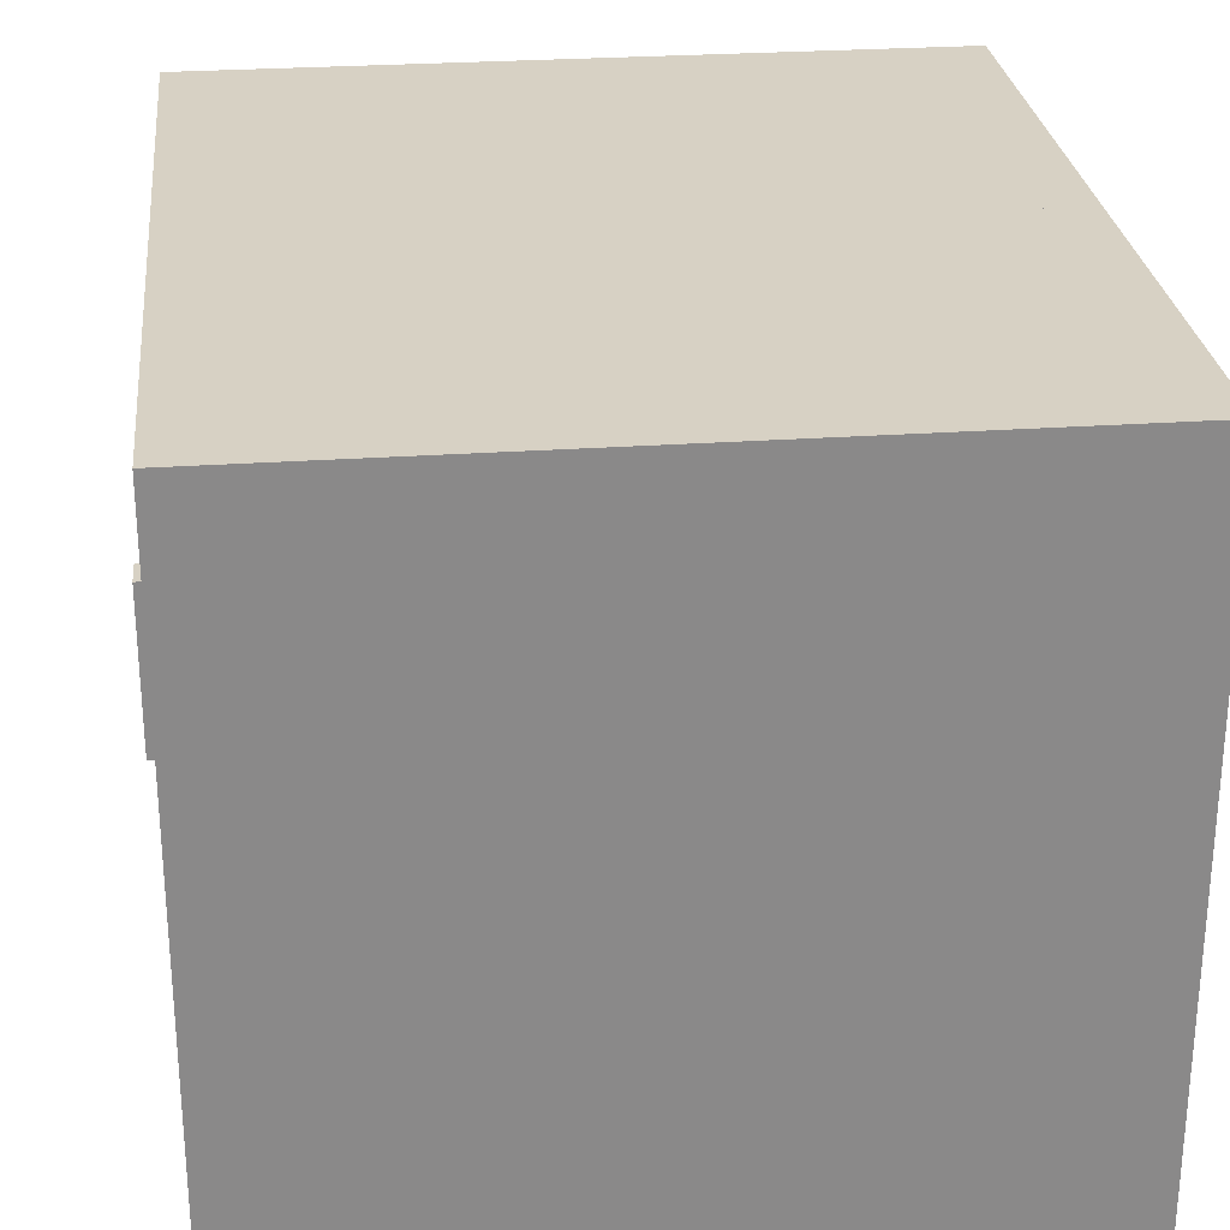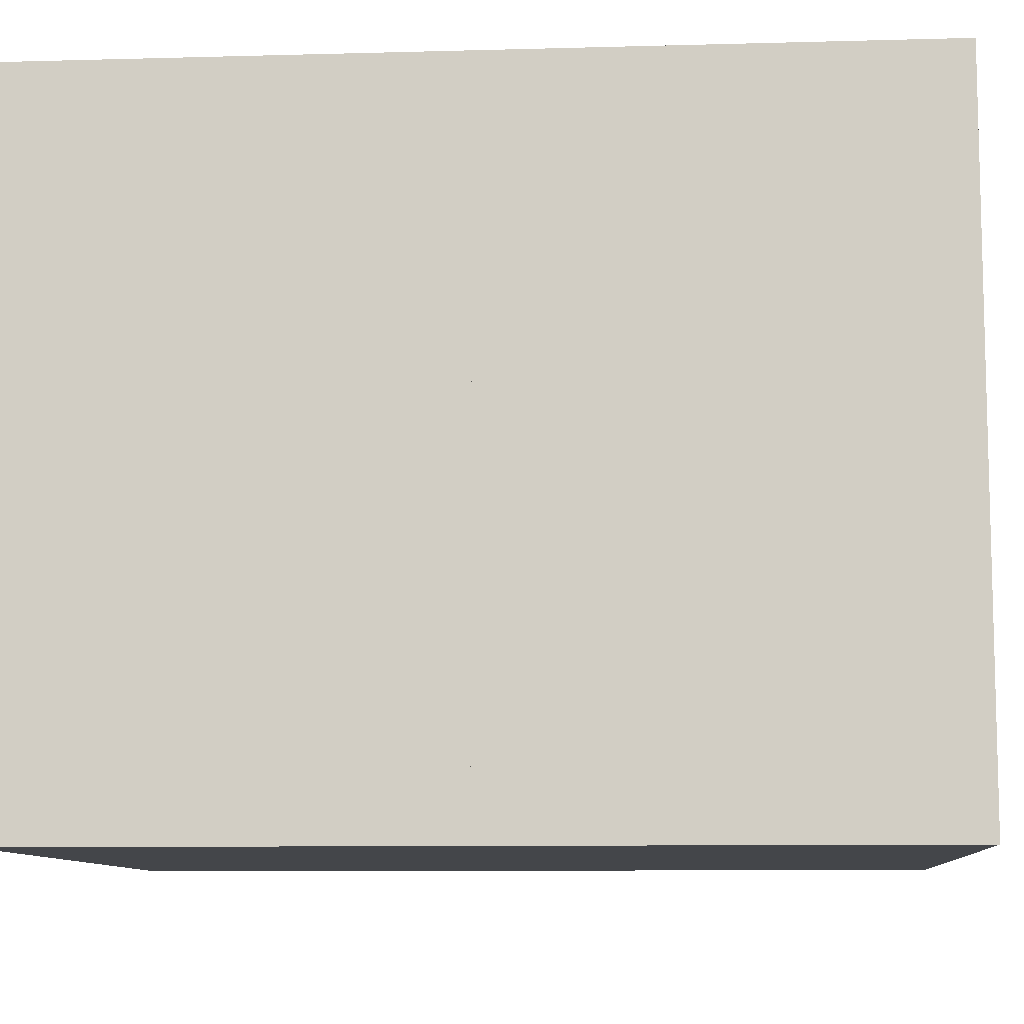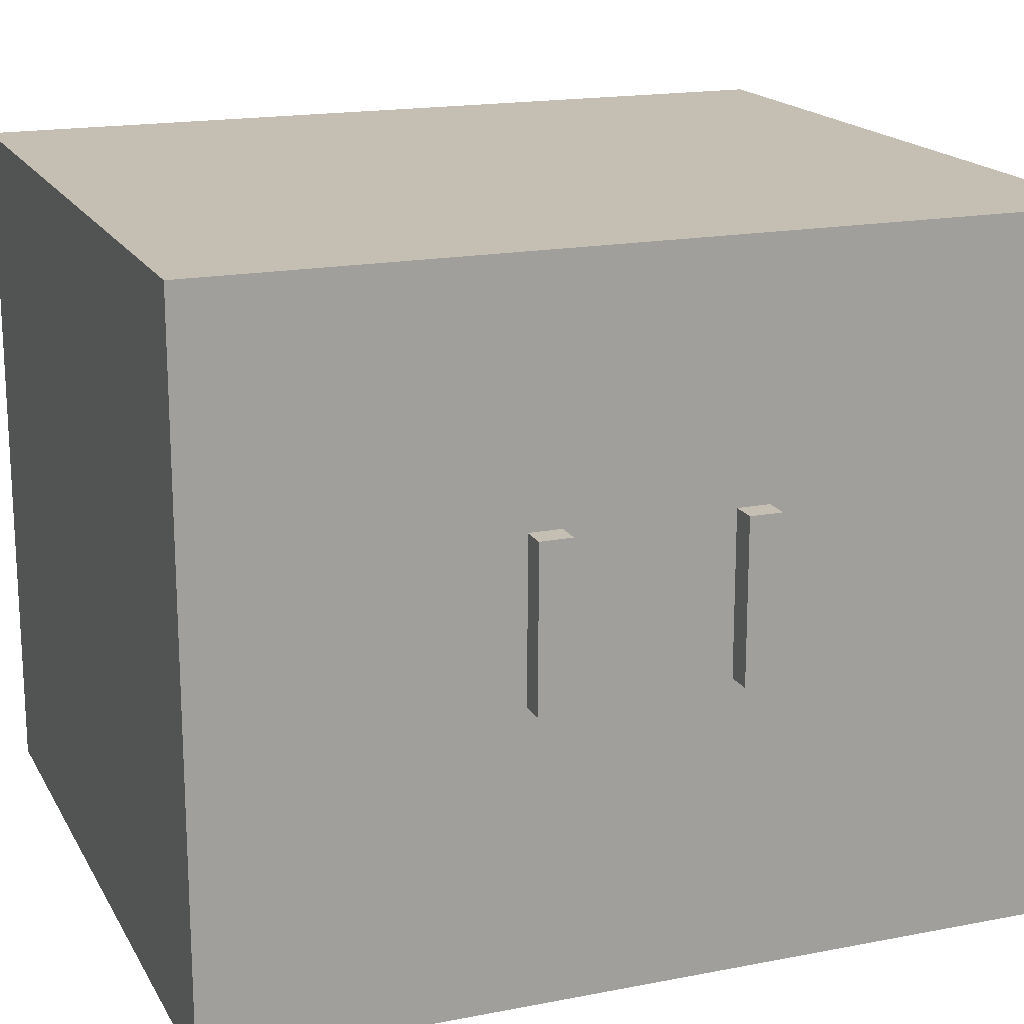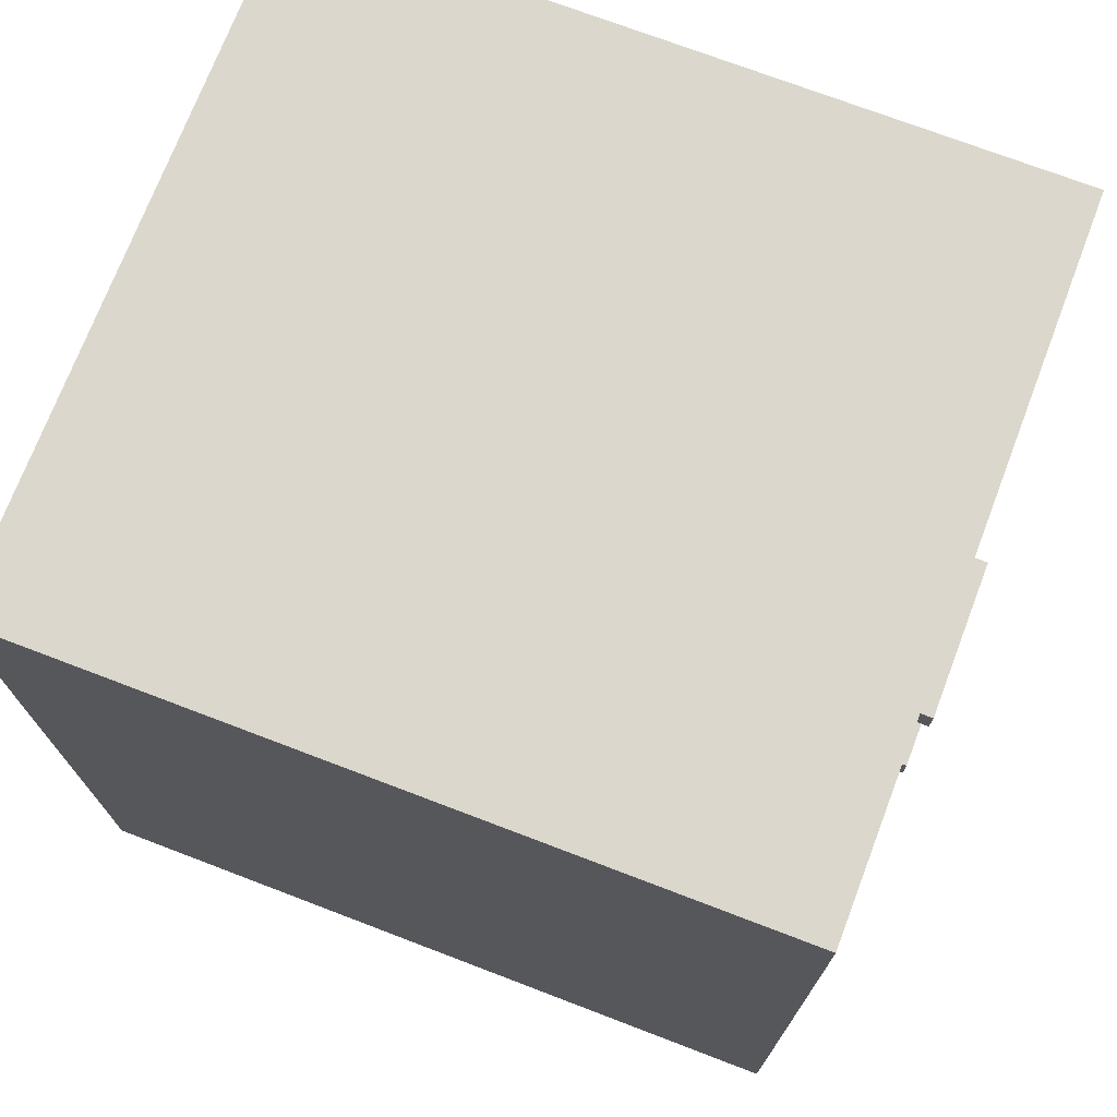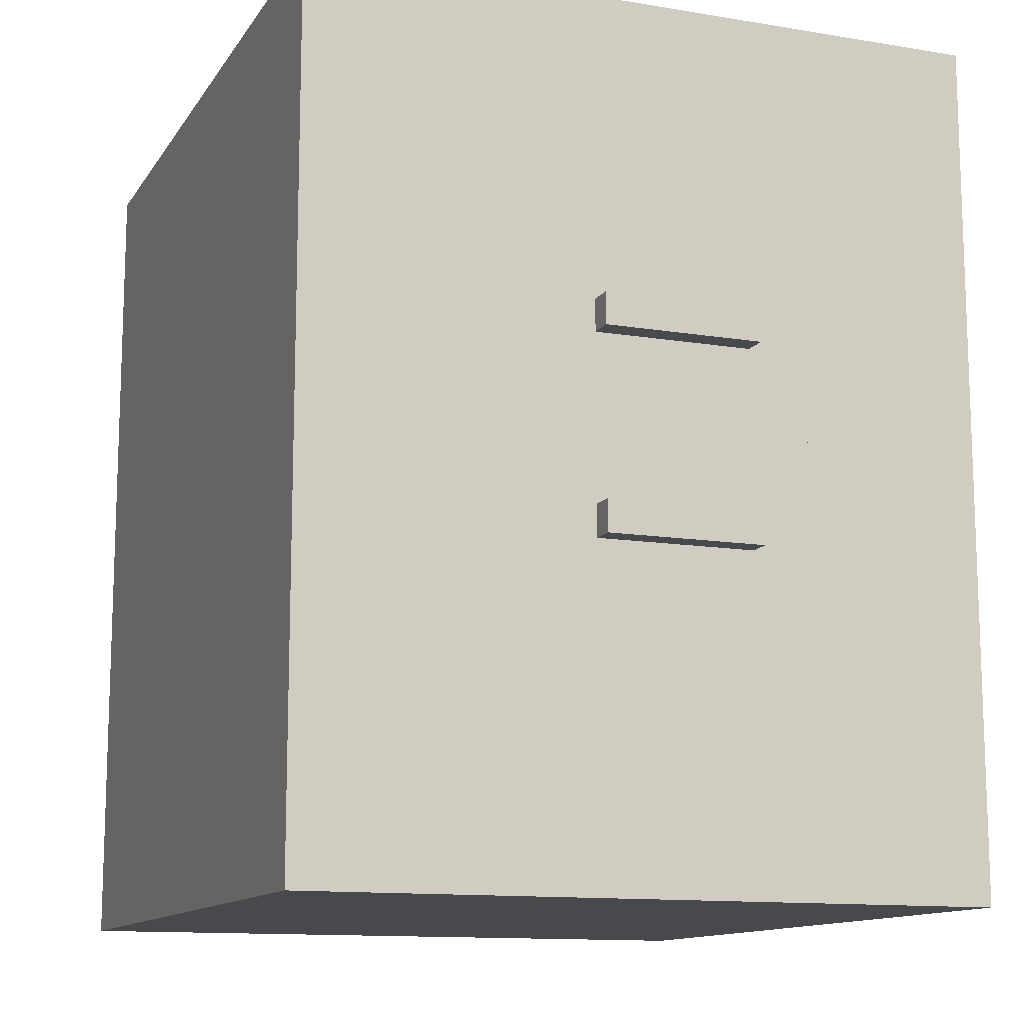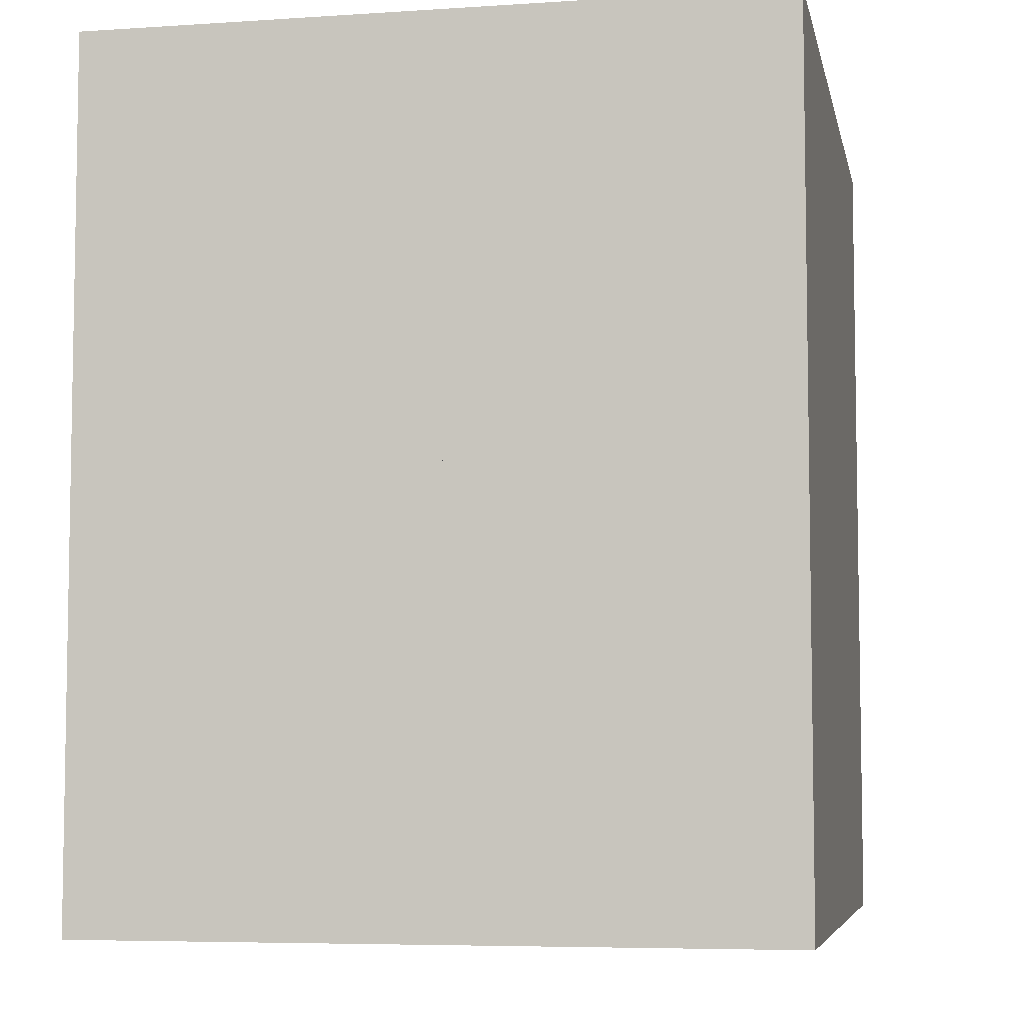
<metadata>
{"format":"obj","ext":"obj","renderer":"f3d","projection":"perspective","resolution":1024,"background":"white","views":[{"elev":27.1,"azim":173.8,"up":"+Y"},{"elev":-9.4,"azim":-85.8,"up":"+Y"},{"elev":17.6,"azim":69.0,"up":"+Y"},{"elev":72.9,"azim":20.9,"up":"+Z"},{"elev":-12.5,"azim":68.9,"up":"+Z"},{"elev":-6.1,"azim":-78.7,"up":"+Z"}]}
</metadata>
<code>
o Cabinet
g Cube (7)
v -5.972 4.952 2.602
v -6.029 4.952 2.602
v -5.972 4.952 2.673
v -6.029 4.952 2.673
v -6.029 5.305 2.602
v -6.029 5.305 2.673
v -5.972 5.305 2.602
v -5.972 5.305 2.673
v -6.03 4.31 2.41
v -7.694 4.31 2.41
v -6.03 5.844 2.41
v -7.694 5.844 2.41
v -7.694 4.31 1.442
v -7.694 5.844 1.442
v -6.03 4.31 1.442
v -6.03 5.844 1.442
v -5.972 4.952 2.166
v -6.029 4.952 2.166
v -5.972 4.952 2.237
v -6.029 4.952 2.237
v -6.029 5.305 2.166
v -6.029 5.305 2.237
v -5.972 5.305 2.166
v -5.972 5.305 2.237
v -6.03 4.31 3.35
v -7.694 4.31 3.35
v -6.03 5.844 3.35
v -7.694 5.844 3.35
v -7.694 4.31 2.382
v -7.694 5.844 2.382
v -6.03 4.31 2.382
v -6.03 5.844 2.382
f 3 4 2 1
f 4 6 5 2
f 6 8 7 5
f 8 3 1 7
f 8 6 4 3
f 1 2 5 7
f 19 20 18 17
f 20 22 21 18
f 22 24 23 21
f 24 19 17 23
f 24 22 20 19
f 17 18 21 23
f 11 12 10 9
f 12 14 13 10
f 14 16 15 13
f 16 11 9 15
f 16 14 12 11
f 9 10 13 15
f 27 28 26 25
f 28 30 29 26
f 30 32 31 29
f 32 27 25 31
f 32 30 28 27
f 25 26 29 31

</code>
